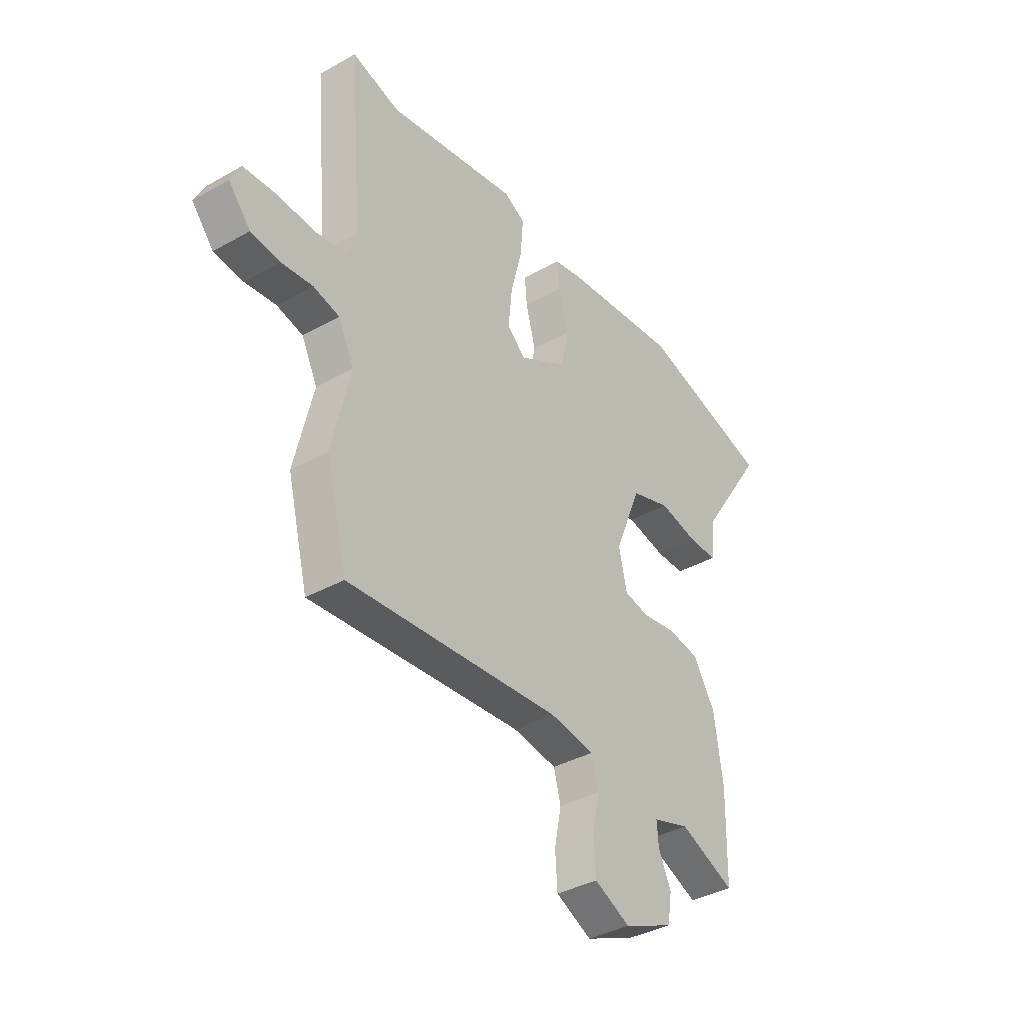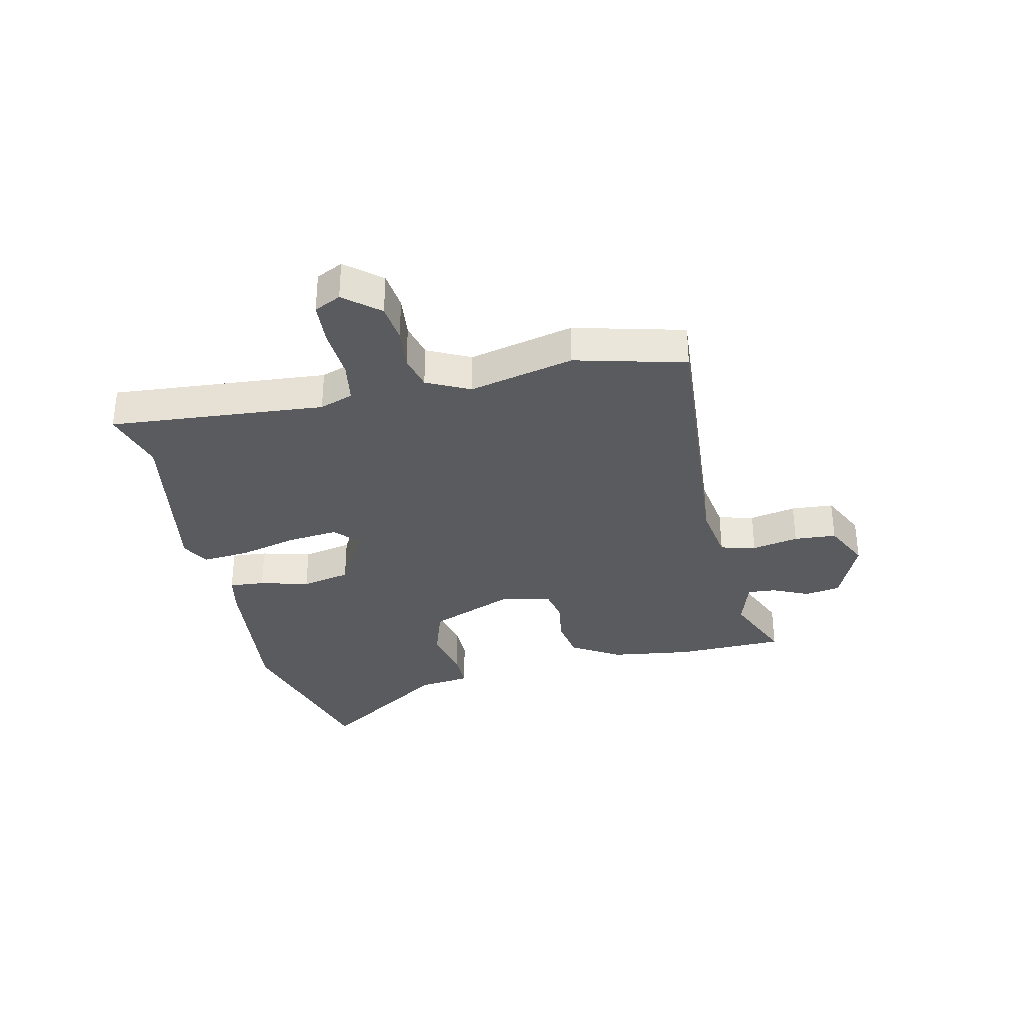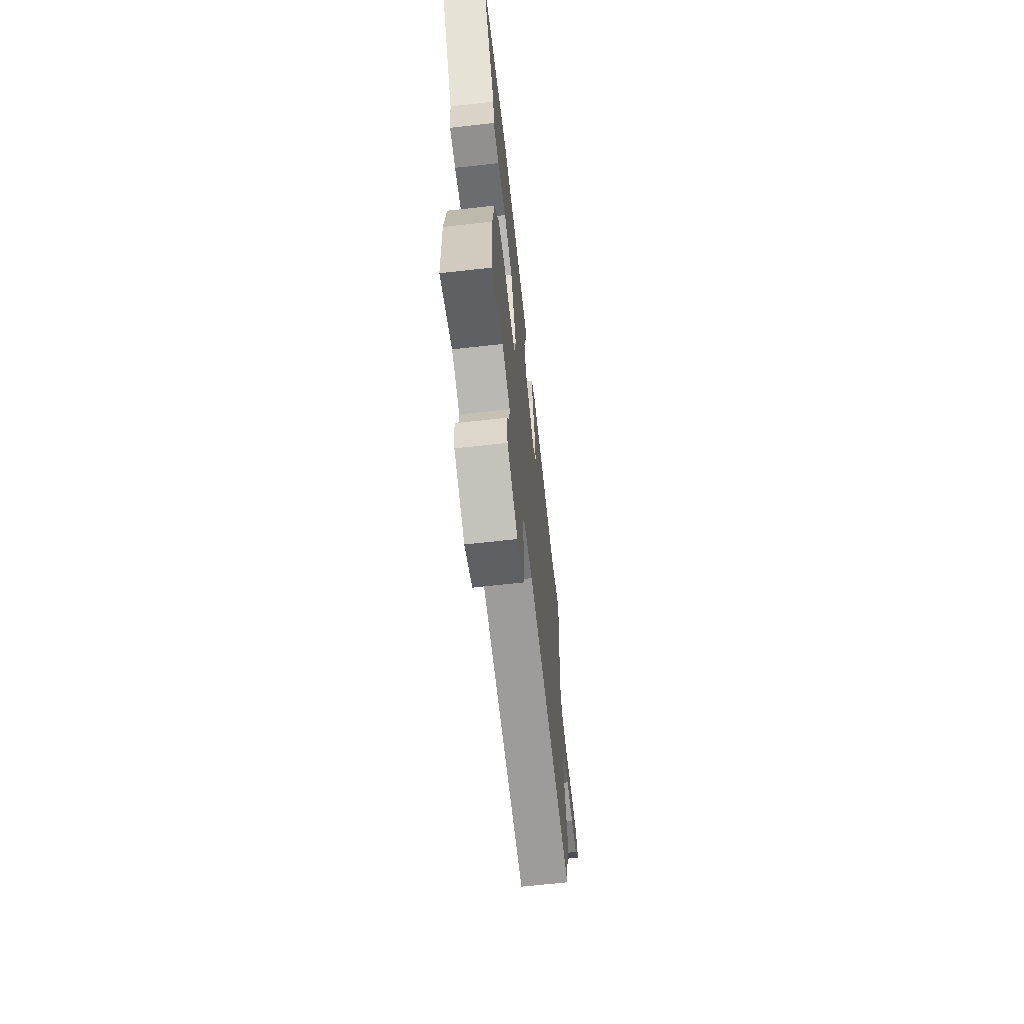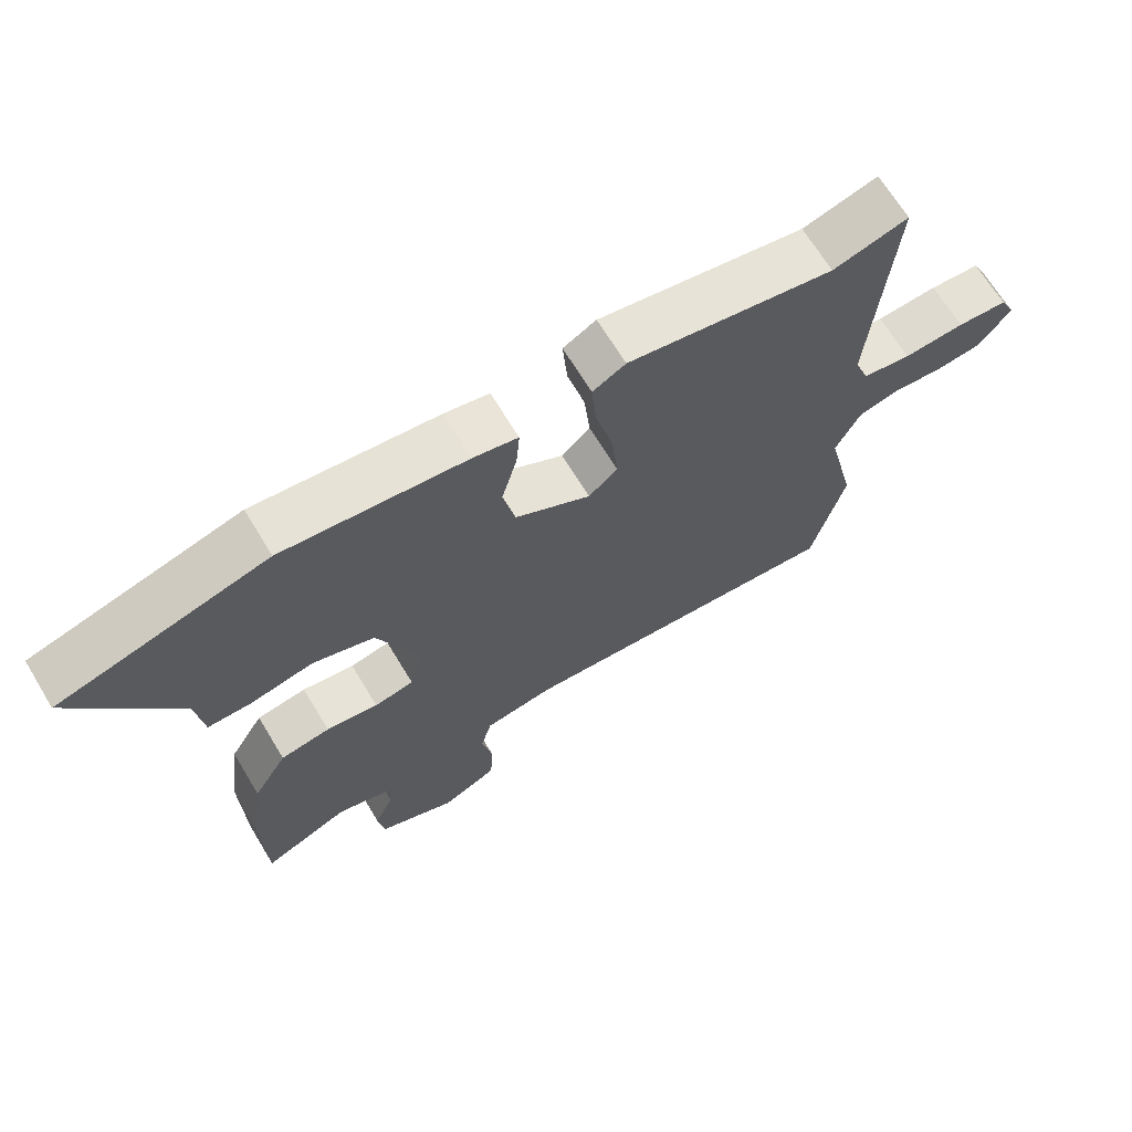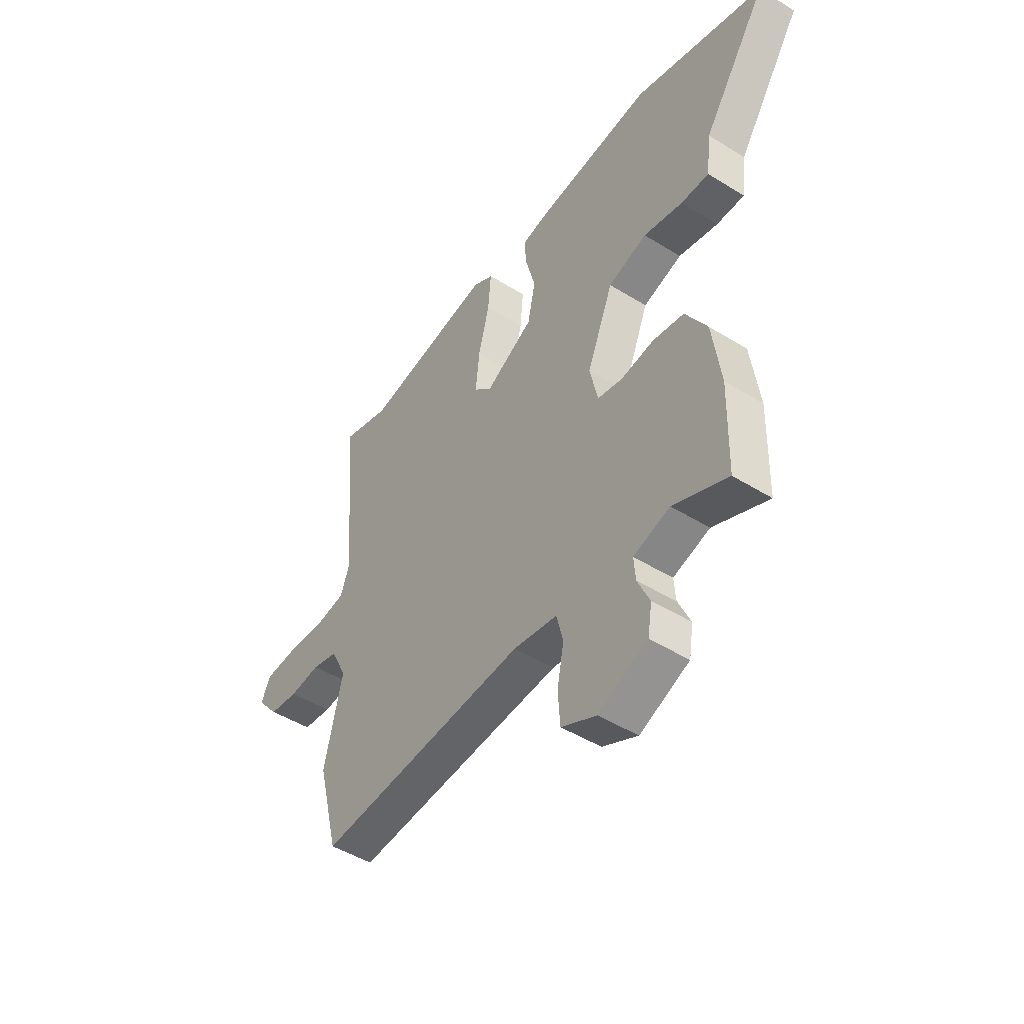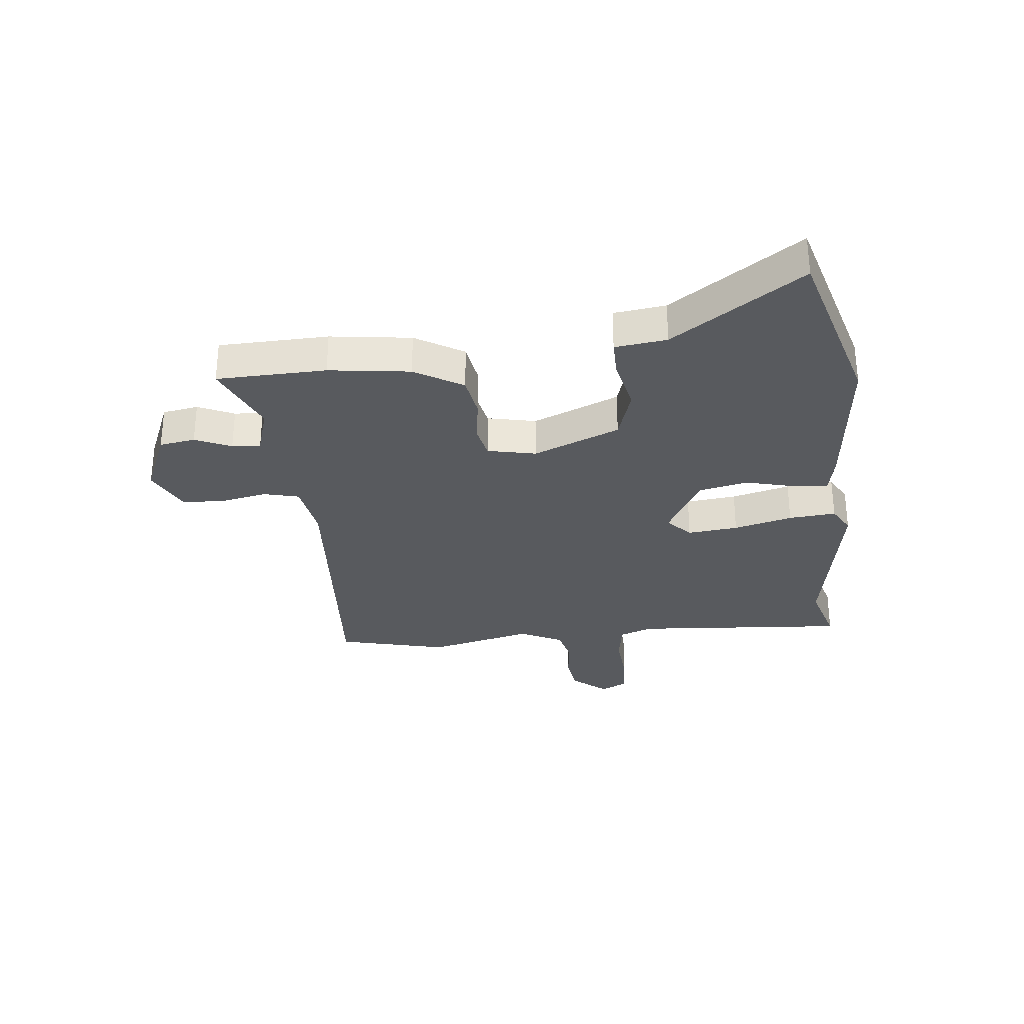
<metadata>
{"format":"obj","ext":"obj","renderer":"f3d","projection":"perspective","resolution":1024,"background":"white","views":[{"elev":-37.4,"azim":125.8,"up":"+Z"},{"elev":-33.1,"azim":102.6,"up":"+Y"},{"elev":-65.7,"azim":-83.6,"up":"+Z"},{"elev":67.6,"azim":-31.2,"up":"+Z"},{"elev":-47.2,"azim":-125.1,"up":"+Z"},{"elev":-30.6,"azim":-83.5,"up":"+Y"}]}
</metadata>
<code>
v 0.546 0.07 -0.317
v 0.497 0.07 -0.51
v 0 0.07 -0.471
v -0.103 0.07 -0.487
v -0.119 0.07 -0.549
v -0.103 0.07 -0.631
v -0.108 0.07 -0.705
v -0.191 0.07 -0.745
v -0.307 0.07 -0.695
v -0.317 0.07 -0.632
v -0.288 0.07 -0.569
v -0.284 0.07 -0.519
v -0.37 0.07 -0.492
v -0.499 0.07 -0.547
v -0.503 0.07 -0.355
v -0.483 0.07 -0.213
v -0.432 0.07 -0.129
v -0.358 0.07 -0.117
v -0.28 0.07 -0.129
v -0.221 0.07 -0.117
v -0.202 0.07 -0.032
v -0.264 0.07 0.12
v -0.356 0.07 0.15
v -0.449 0.07 0.13
v -0.515 0.07 0.13
v -0.526 0.07 0.221
v -0.679 0.07 0.45
v -0.37 0.07 0.536
v -0.098 0.07 0.506
v -0.031 0.07 0.492
v -0.036 0.07 0.43
v -0.059 0.07 0.344
v -0.041 0.07 0.258
v 0.072 0.07 0.194
v 0.115 0.07 0.233
v 0.106 0.07 0.322
v 0.08 0.07 0.425
v 0.073 0.07 0.508
v 0.122 0.07 0.535
v 0.429 0.07 0.48
v 0.541 0.07 0.512
v 0.51 0.07 0.135
v 0.531 0.07 0.076
v 0.604 0.07 0.064
v 0.695 0.07 0.07
v 0.77 0.07 0.065
v 0.793 0.07 0.018
v 0.742 0.07 -0.043
v 0.674 0.07 -0.051
v 0.601 0.07 -0.043
v 0.54 0.07 -0.058
v 0.503 0.07 -0.133
v 0.546 0 -0.317
v 0.497 0 -0.51
v 0 0 -0.471
v -0.103 0 -0.487
v -0.119 0 -0.549
v -0.103 0 -0.631
v -0.108 0 -0.705
v -0.191 0 -0.745
v -0.307 0 -0.695
v -0.317 0 -0.632
v -0.288 0 -0.569
v -0.284 0 -0.519
v -0.37 0 -0.492
v -0.499 0 -0.547
v -0.503 0 -0.355
v -0.483 0 -0.213
v -0.432 0 -0.129
v -0.358 0 -0.117
v -0.28 0 -0.129
v -0.221 0 -0.117
v -0.202 0 -0.032
v -0.264 0 0.12
v -0.356 0 0.15
v -0.449 0 0.13
v -0.515 0 0.13
v -0.526 0 0.221
v -0.679 0 0.45
v -0.37 0 0.536
v -0.098 0 0.506
v -0.031 0 0.492
v -0.036 0 0.43
v -0.059 0 0.344
v -0.041 0 0.258
v 0.072 0 0.194
v 0.115 0 0.233
v 0.106 0 0.322
v 0.08 0 0.425
v 0.073 0 0.508
v 0.122 0 0.535
v 0.429 0 0.48
v 0.541 0 0.512
v 0.51 0 0.135
v 0.531 0 0.076
v 0.604 0 0.064
v 0.695 0 0.07
v 0.77 0 0.065
v 0.793 0 0.018
v 0.742 0 -0.043
v 0.674 0 -0.051
v 0.601 0 -0.043
v 0.54 0 -0.058
v 0.503 0 -0.133
f 48 49 50
f 47 48 50
f 46 47 50
f 45 46 50
f 44 45 50
f 43 44 50 51
f 42 43 51 52
f 40 41 42
f 40 42 52
f 39 40 52
f 38 39 52
f 37 38 52
f 36 37 52
f 30 31 32
f 29 30 32
f 28 29 32
f 27 28 32
f 26 27 32
f 26 32 33
f 25 26 33
f 24 25 33
f 23 24 33
f 22 23 33 34
f 17 18 19
f 16 17 19
f 15 16 19
f 14 15 19
f 13 14 19
f 12 13 19 20
f 11 12 20 21
f 9 10 11
f 8 9 11
f 7 8 11
f 6 7 11
f 5 6 11
f 4 5 11 21
f 52 1 2 3
f 52 3 4 21
f 35 36 52
f 34 35 52
f 21 22 34 52
f 102 101 100
f 102 100 99
f 102 99 98
f 102 98 97
f 102 97 96
f 103 102 96 95
f 104 103 95 94
f 94 93 92
f 104 94 92
f 104 92 91
f 104 91 90
f 104 90 89
f 104 89 88
f 84 83 82
f 84 82 81
f 84 81 80
f 84 80 79
f 84 79 78
f 85 84 78
f 85 78 77
f 85 77 76
f 85 76 75
f 86 85 75 74
f 71 70 69
f 71 69 68
f 71 68 67
f 71 67 66
f 71 66 65
f 72 71 65 64
f 73 72 64 63
f 63 62 61
f 63 61 60
f 63 60 59
f 63 59 58
f 63 58 57
f 73 63 57 56
f 55 54 53 104
f 73 56 55 104
f 104 88 87
f 104 87 86
f 104 86 74 73
f 1 53 54 2
f 2 54 55 3
f 3 55 56 4
f 4 56 57 5
f 5 57 58 6
f 6 58 59 7
f 7 59 60 8
f 8 60 61 9
f 9 61 62 10
f 10 62 63 11
f 11 63 64 12
f 12 64 65 13
f 13 65 66 14
f 14 66 67 15
f 15 67 68 16
f 16 68 69 17
f 17 69 70 18
f 18 70 71 19
f 19 71 72 20
f 20 72 73 21
f 21 73 74 22
f 22 74 75 23
f 23 75 76 24
f 24 76 77 25
f 25 77 78 26
f 26 78 79 27
f 27 79 80 28
f 28 80 81 29
f 29 81 82 30
f 30 82 83 31
f 31 83 84 32
f 32 84 85 33
f 33 85 86 34
f 34 86 87 35
f 35 87 88 36
f 36 88 89 37
f 37 89 90 38
f 38 90 91 39
f 39 91 92 40
f 40 92 93 41
f 41 93 94 42
f 42 94 95 43
f 43 95 96 44
f 44 96 97 45
f 45 97 98 46
f 46 98 99 47
f 47 99 100 48
f 48 100 101 49
f 49 101 102 50
f 50 102 103 51
f 51 103 104 52
f 52 104 53 1

</code>
